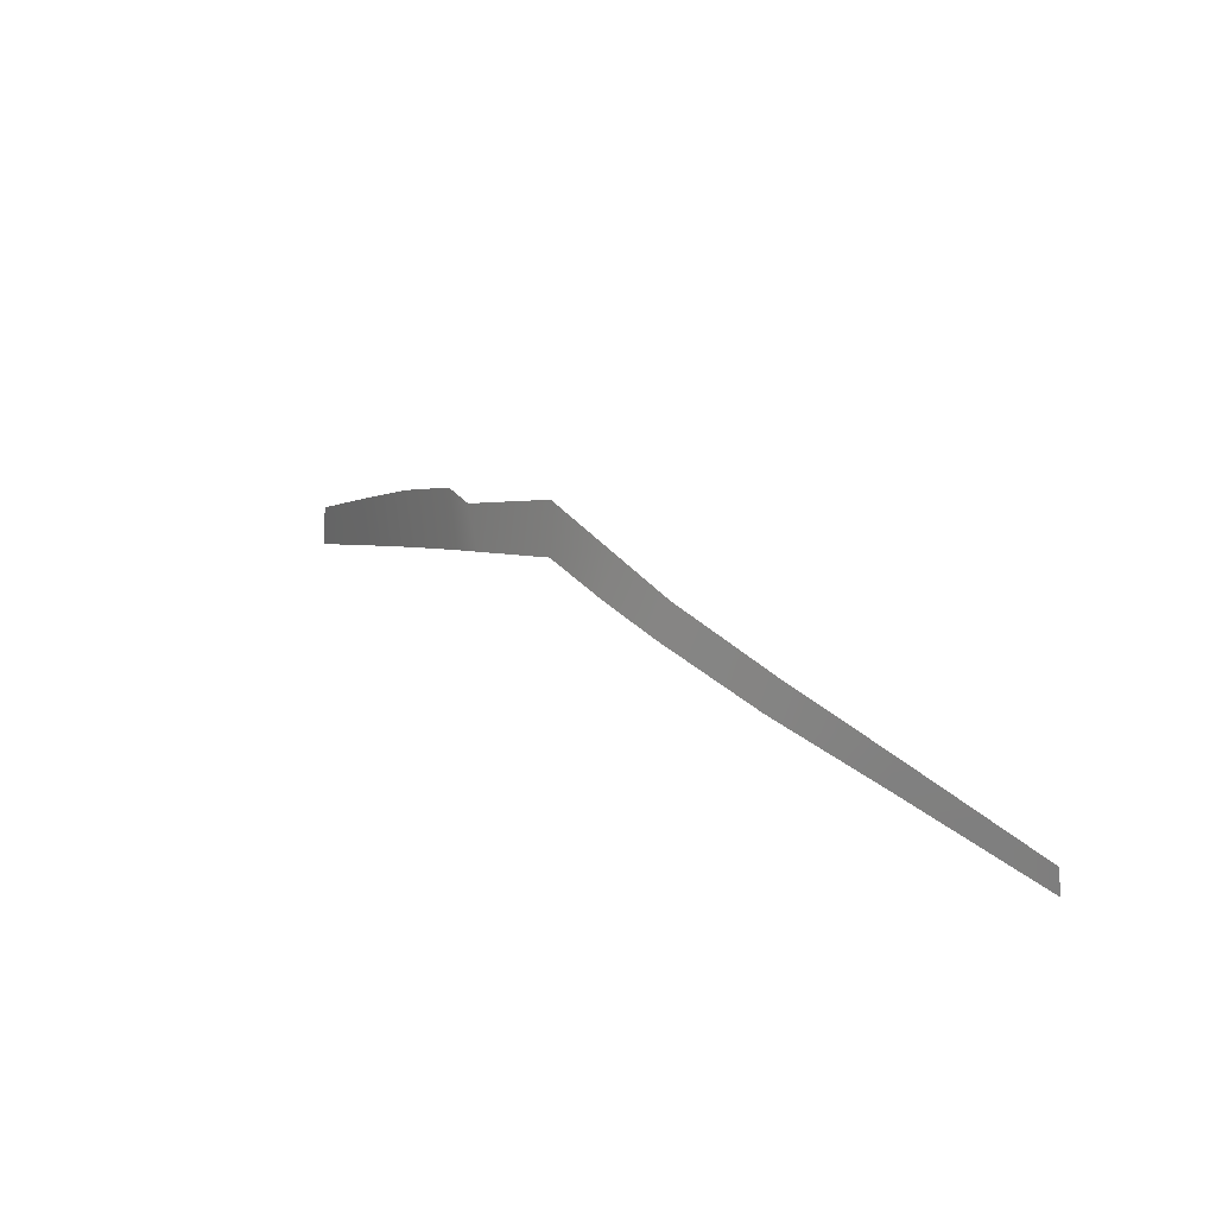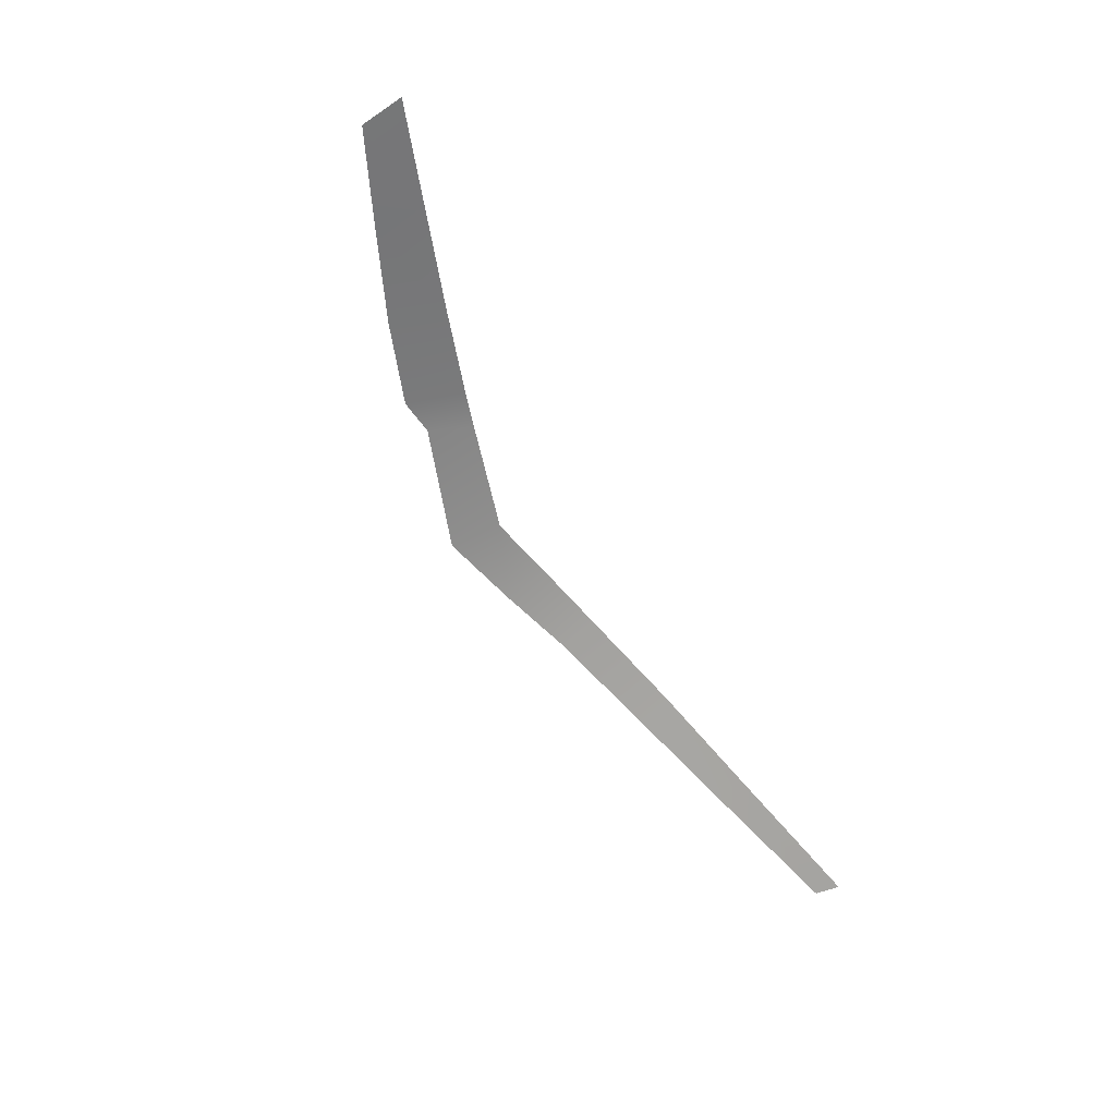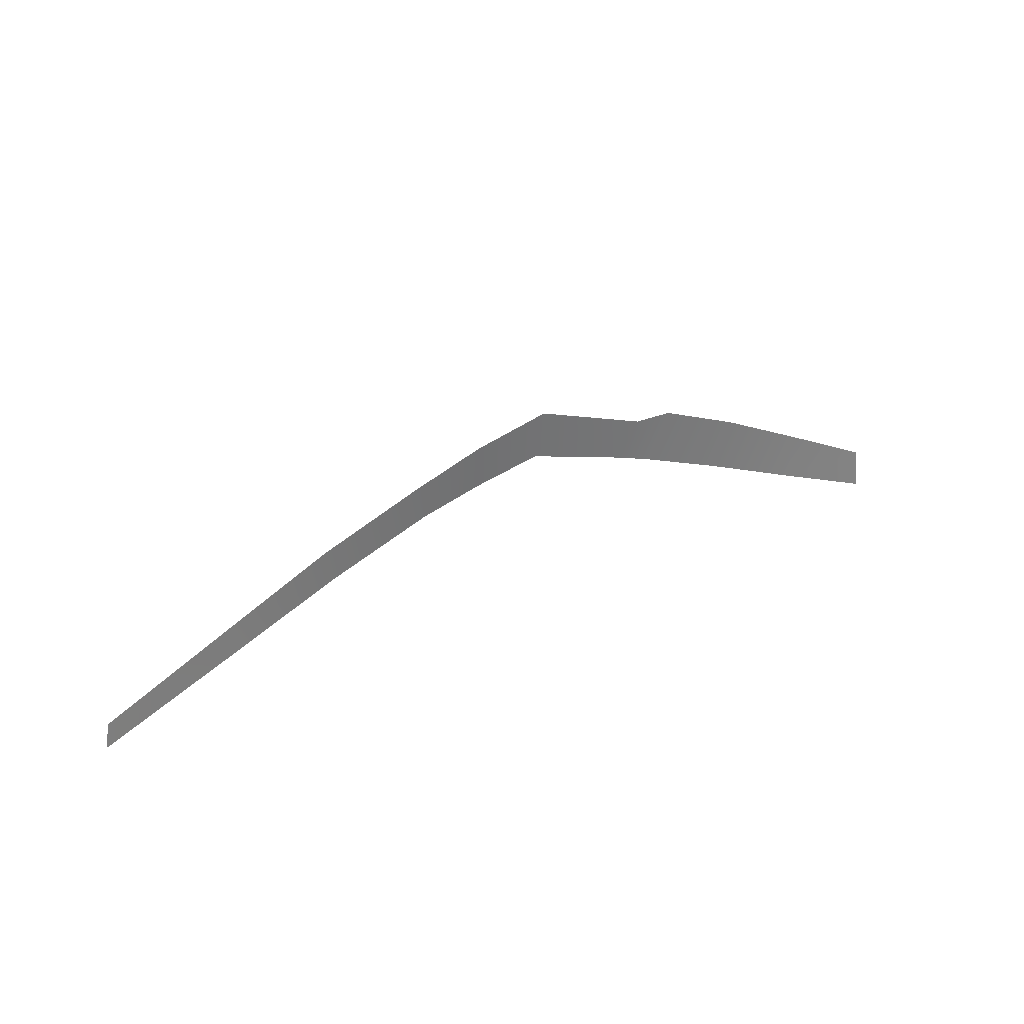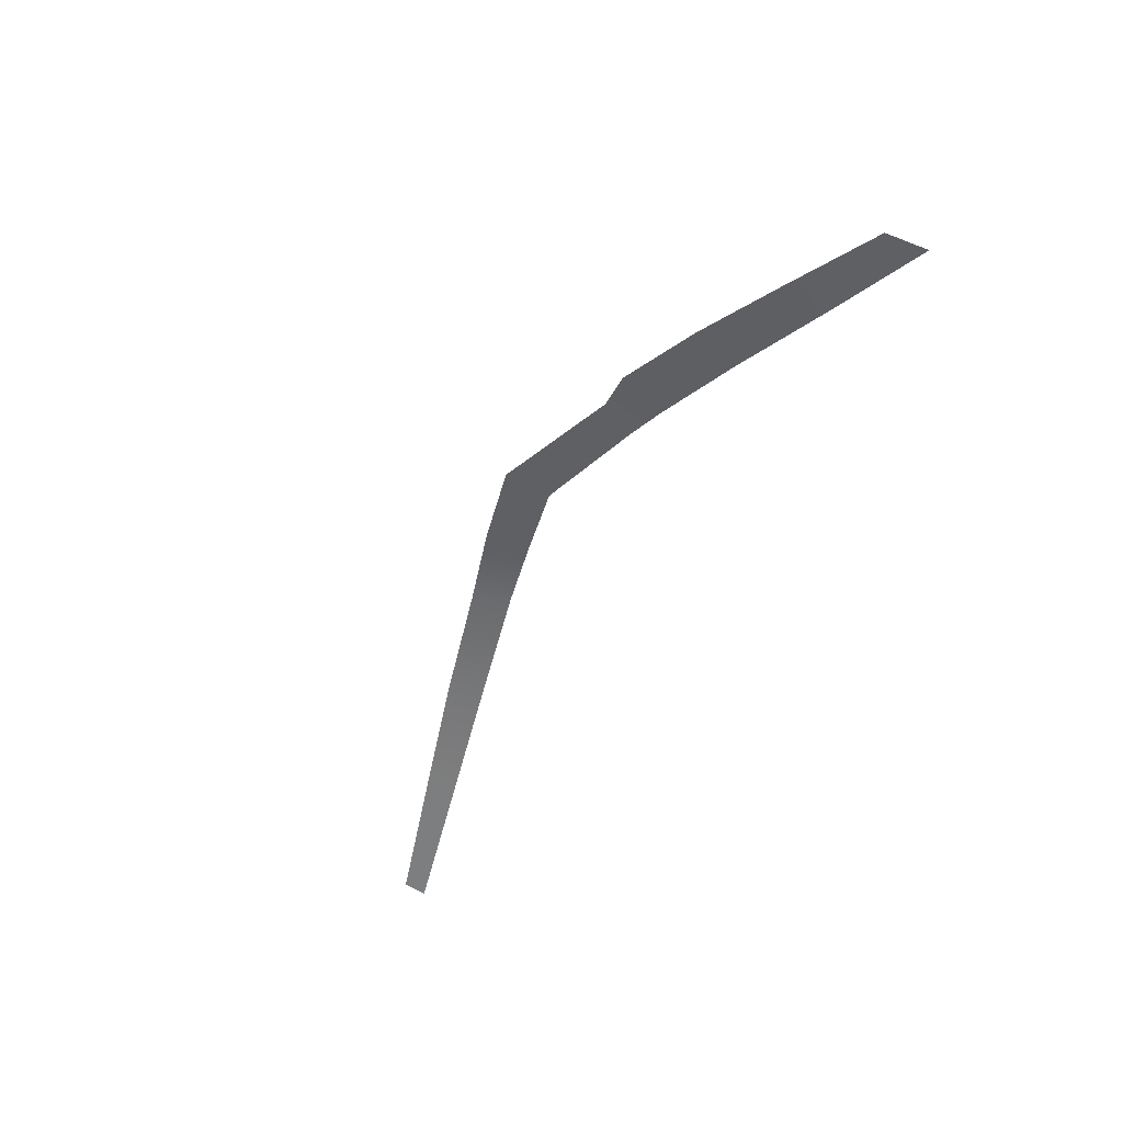
<metadata>
{"format":"obj","ext":"obj","renderer":"f3d","projection":"perspective","resolution":1024,"background":"white","views":[{"elev":24.4,"azim":-132.8,"up":"+Z"},{"elev":-64.1,"azim":117.5,"up":"+Y"},{"elev":28.5,"azim":-34.0,"up":"+Z"},{"elev":-51.4,"azim":60.2,"up":"+Y"}]}
</metadata>
<code>
g underRiver_geo
v 197.3 -146.4 22.28
v 249 -154.3 4.948
v 246.2 -154.3 27.62
v 199.1 -147.2 48.33
v 144.9 -137 39.98
v 153.8 -140.7 67.7
v 111.1 -134.9 82.78
v 100.8 -130.3 53.96
v 81.85 -128.2 59.5
v 91.88 -131.2 80.95
v 28.19 -128.7 102
v 25.15 -125 75.01
v -12.95 -126.6 91.06
v -11.26 -123.4 66.67
v -46.64 -124 58.23
v -52.88 -127.1 78.07
v -112.6 -132.7 60.6
v -107.4 -130.4 41.99
v -170.3 -142 42.44
v -169.3 -141.1 25.8
v -246.7 -154.2 18.02
v -248.5 -154.2 4.926
g underRiver_geo_0
f 3 2 1
f 4 3 1
f 4 1 5
f 6 4 5
f 7 6 5
f 8 7 5
f 8 9 7
f 9 10 7
f 11 10 9
f 12 11 9
f 13 11 12
f 14 13 12
f 14 15 13
f 15 16 13
f 17 16 15
f 18 17 15
f 19 17 18
f 20 19 18
f 19 20 21
f 20 22 21

</code>
